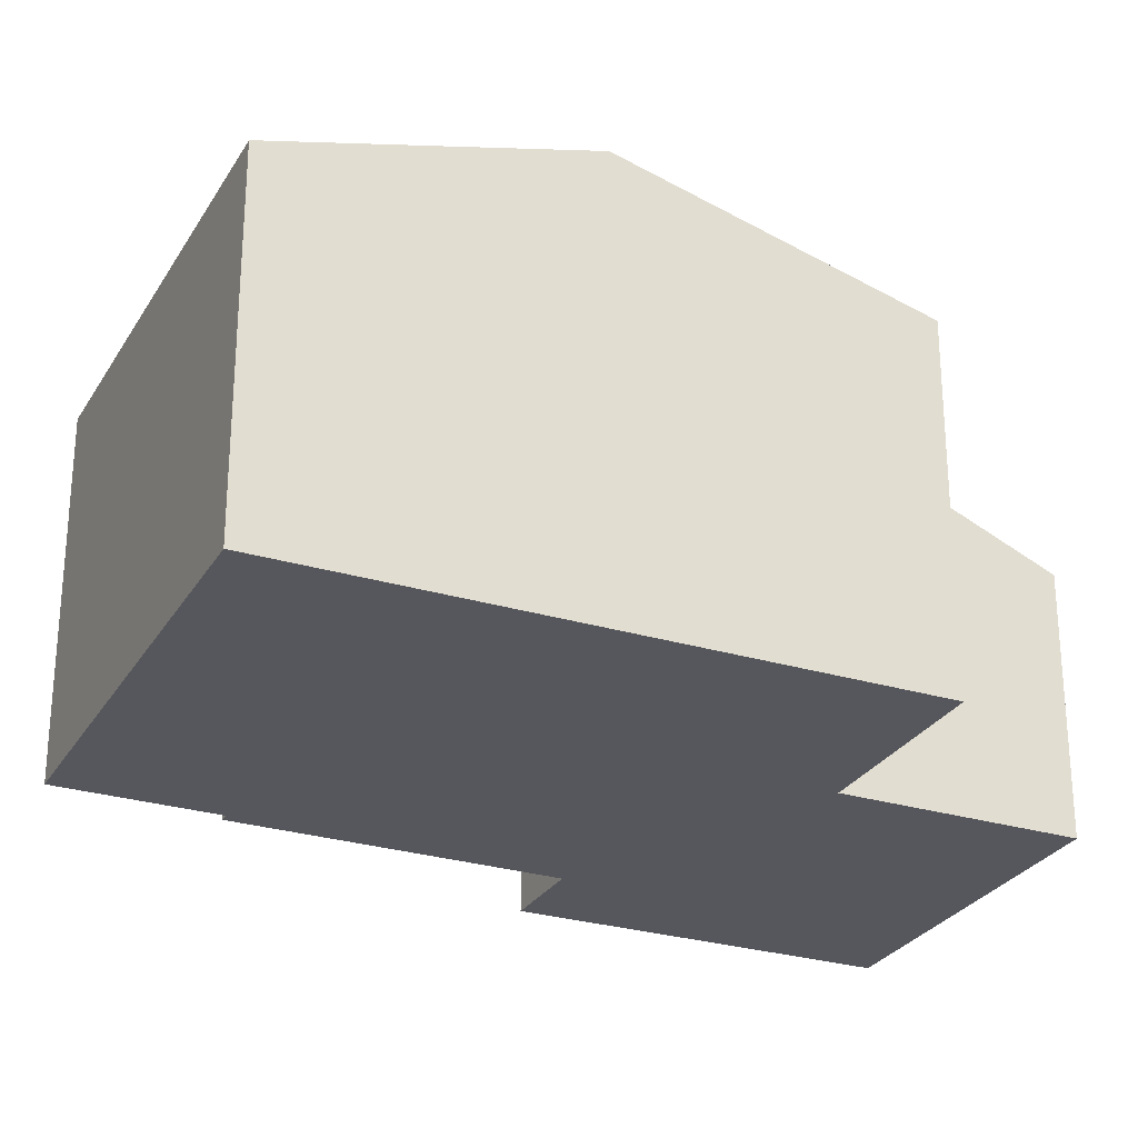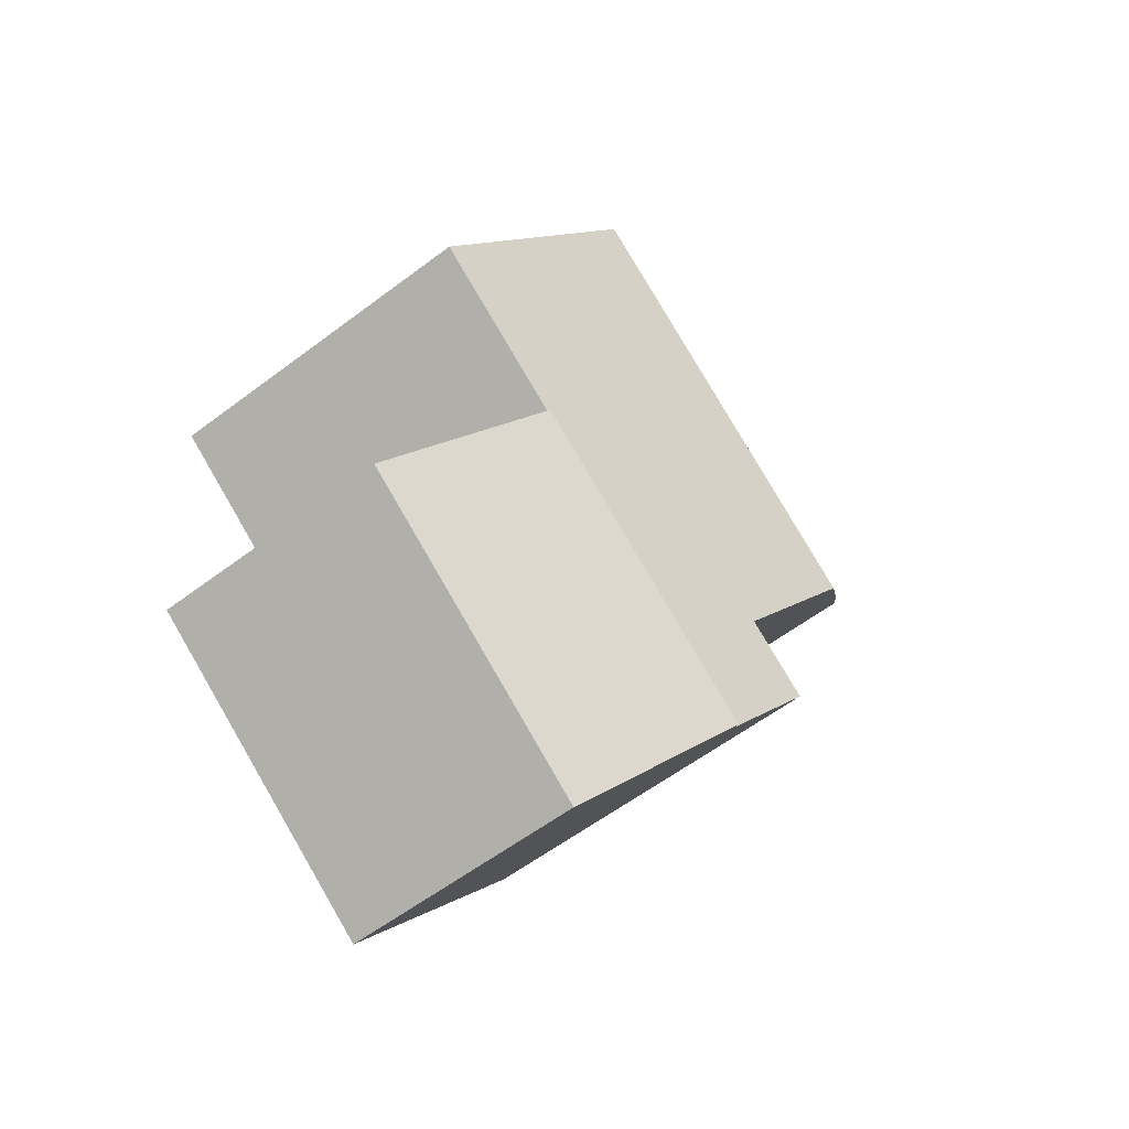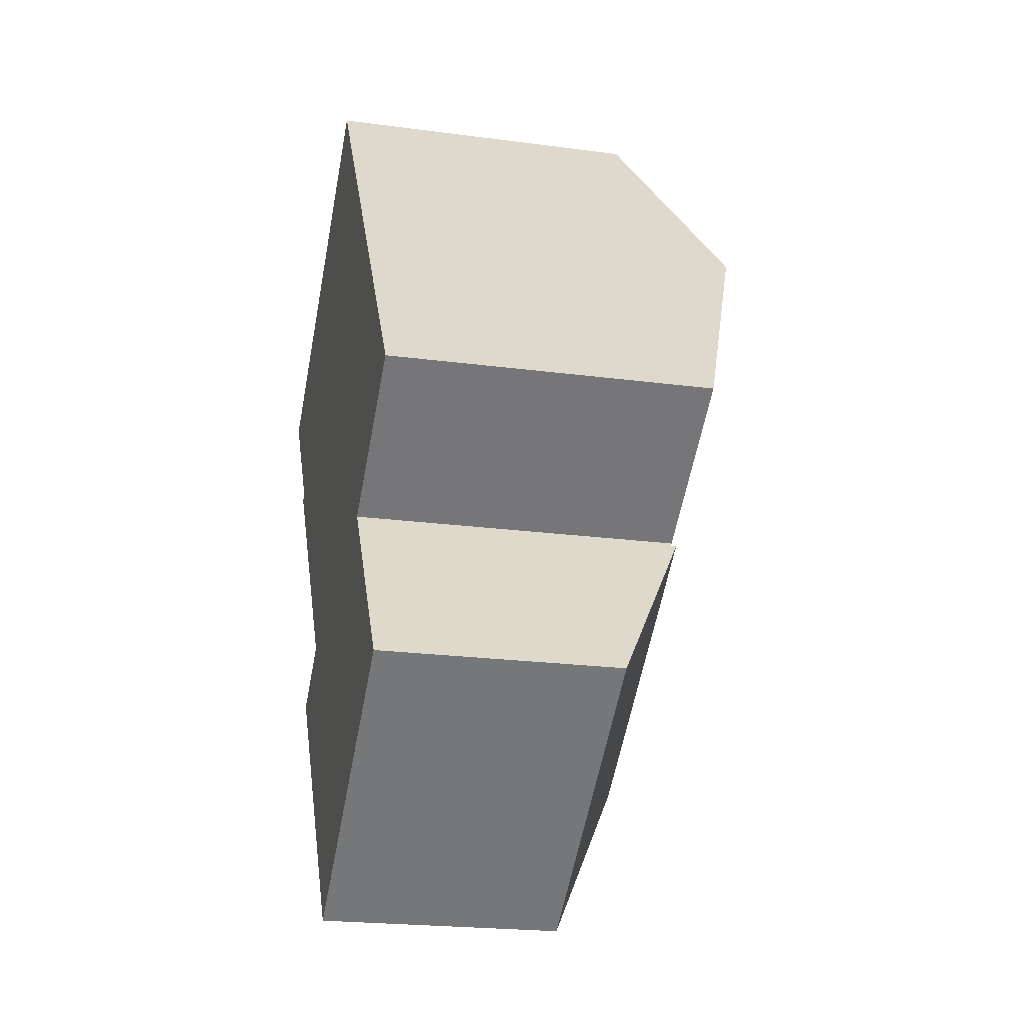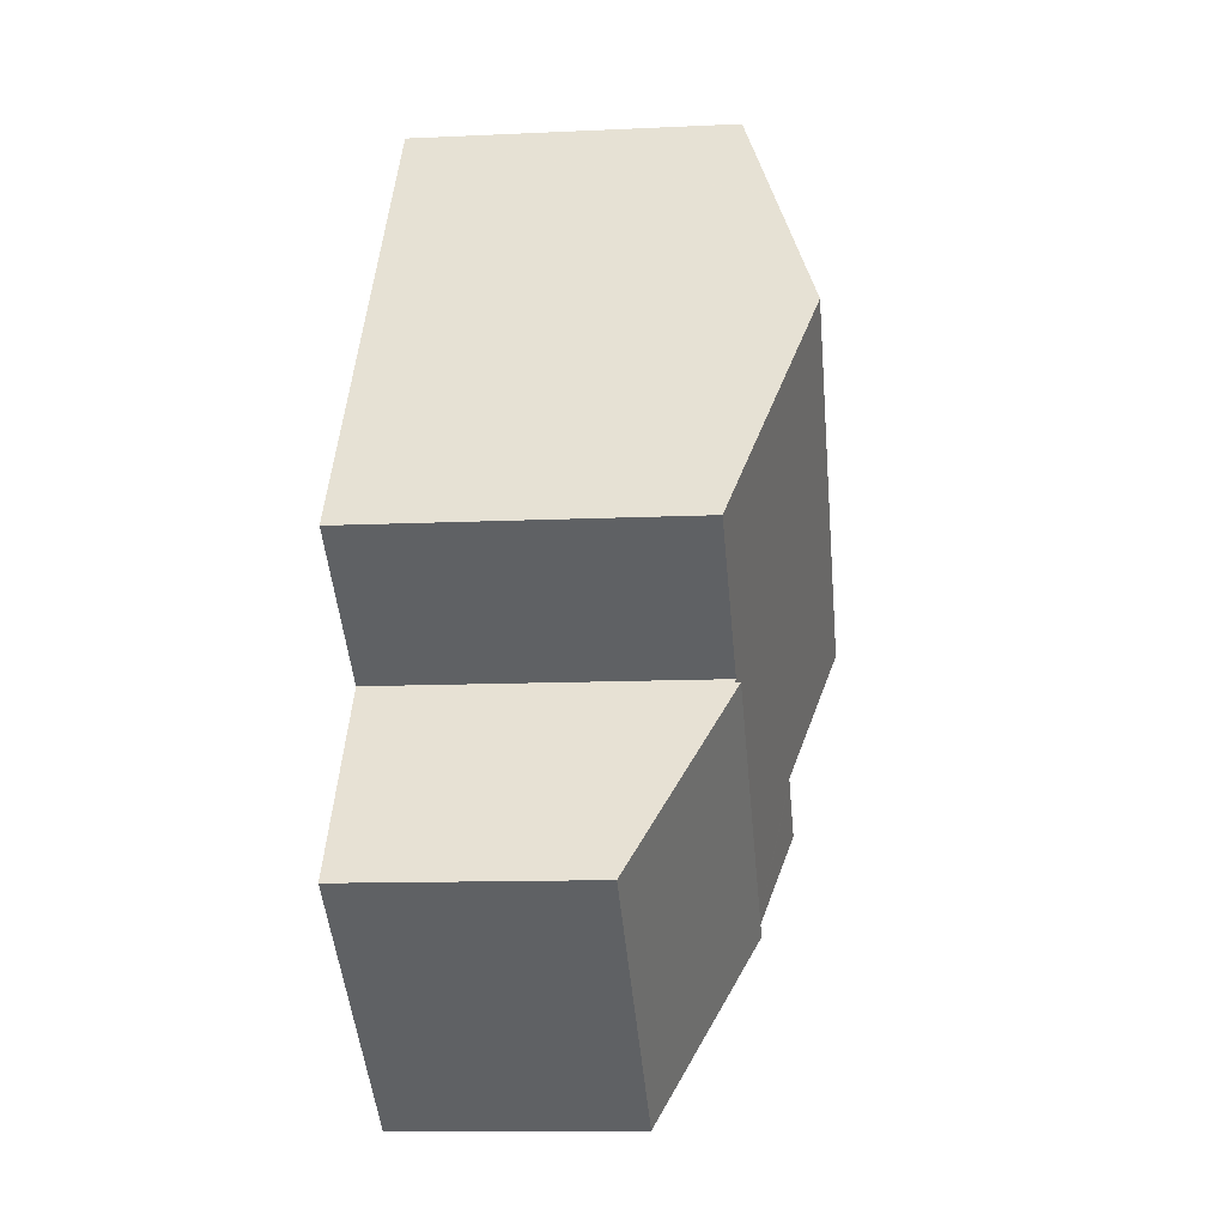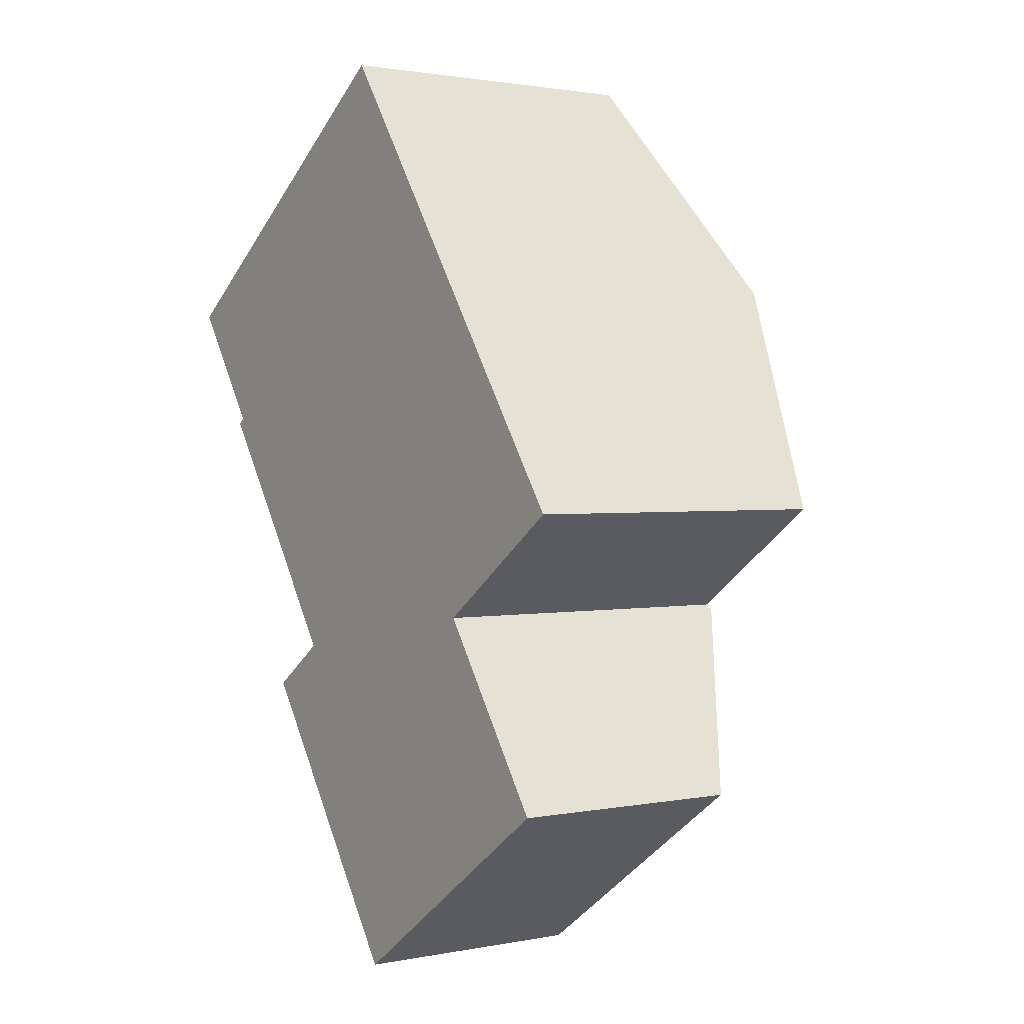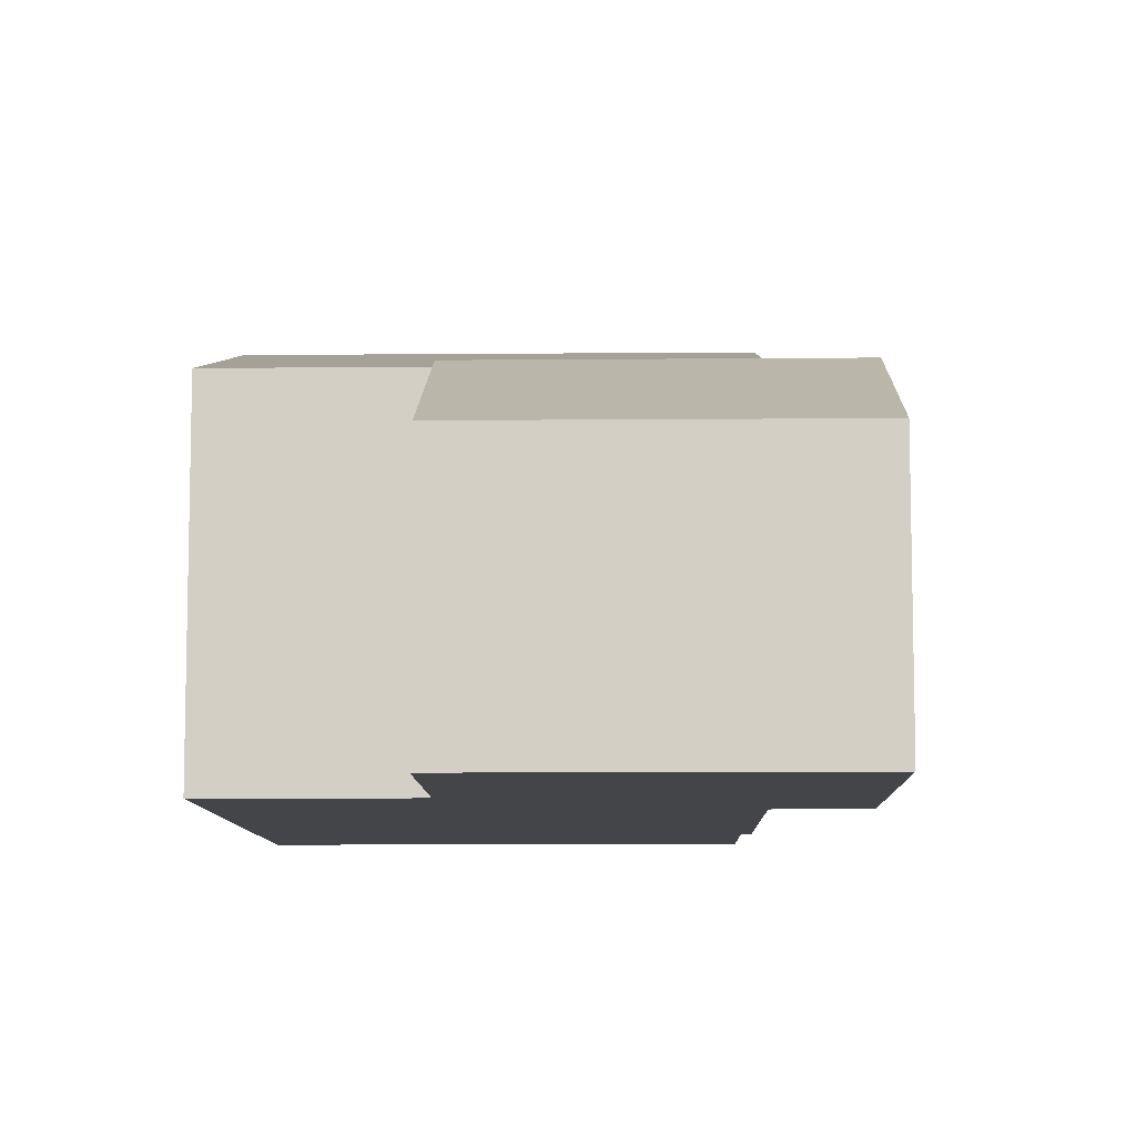
<metadata>
{"format":"obj","ext":"obj","renderer":"f3d","projection":"perspective","resolution":1024,"background":"white","views":[{"elev":-27.6,"azim":30.2,"up":"+Y"},{"elev":-58.7,"azim":127.9,"up":"+Z"},{"elev":-22.2,"azim":77.0,"up":"+Z"},{"elev":-11.5,"azim":96.4,"up":"+Z"},{"elev":1.6,"azim":54.9,"up":"+Z"},{"elev":-8.9,"azim":146.4,"up":"+Y"}]}
</metadata>
<code>
v  0.056 8.215 0.039
v  0.668 8.53 -0.965
v  0 8.215 5.03e-16
v  5.103 8.215 3.574
v  1.725 9.027 -2.489
v  2.111 9.21 -3.047
v  3.852 10.12 -5.97
v  9.16 10.12 -2.252
v  8.789 8.215 6.156
v  10.52 9.024 3.685
v  12.86 10.12 0.34
v  10.51 9.019 3.701
v  1.922 9.209 -3.178
v  13.22 8.215 -8.079
v  16.93 8.215 -5.475
v  13.13 8.215 -8.137
v  6.252 8.188 -13.08
v  13.19 8.188 -8.219
v  6.183 9.02 -9.34
v  6.088 9.021 -9.405
v  4.455 9.027 -10.52
v  13.19 5.033e-16 -8.219
v  6.252 8.009e-16 -13.08
v  16.93 3.352e-16 -5.475
v  13.13 4.982e-16 -8.137
v  13.22 4.947e-16 -8.079
v  4.455 6.442e-16 -10.52
v  6.183 5.719e-16 -9.34
v  1.922 1.946e-16 -3.178
v  3.852 3.656e-16 -5.97
v  2.111 1.866e-16 -3.047
v  0 0 0
v  0.668 5.909e-17 -0.965
v  1.725 1.524e-16 -2.489
v  6.088 5.759e-16 -9.405
v  5.103 -2.188e-16 3.574
v  8.789 -3.769e-16 6.156
v  0.056 -2.388e-18 0.039
v  10.51 -2.266e-16 3.701
v  12.86 -2.082e-17 0.34
v  10.52 -2.256e-16 3.685
v  9.382 6.013 -17.54
v  16.03 6.211 -12.3
v  16.3 6.015 -12.68
v  13.54 8.062 -8.724
v  13.19 8.322 -8.219
v  6.252 8.324 -13.08
v  13.54 5.342e-16 -8.724
v  16.3 7.767e-16 -12.68
v  16.03 7.534e-16 -12.3
v  9.382 1.074e-15 -17.54
g defaultobject
f 1 2 3
f 2 1 4
f 2 4 5
f 5 4 6
f 6 4 7
f 7 4 8
f 8 4 9
f 8 9 10
f 8 10 11
f 10 9 12
f 7 13 6
f 14 11 15
f 11 14 8
f 8 14 16
f 17 16 18
f 16 17 8
f 8 17 19
f 19 17 20
f 20 17 21
f 7 8 19
f 22 17 18
f 17 22 23
f 24 14 15
f 14 24 16
f 16 24 25
f 25 24 26
f 17 27 21
f 27 17 23
f 28 7 19
f 7 28 13
f 13 28 29
f 29 28 30
f 31 5 6
f 5 31 2
f 2 31 3
f 3 31 32
f 32 31 33
f 33 31 34
f 27 20 21
f 20 27 19
f 19 27 28
f 28 27 35
f 13 31 6
f 31 13 29
f 32 1 3
f 1 32 4
f 4 32 9
f 9 32 36
f 9 36 37
f 36 32 38
f 37 12 9
f 12 37 10
f 10 37 11
f 11 37 15
f 15 37 24
f 24 37 39
f 24 39 40
f 40 39 41
f 25 18 16
f 18 25 22
f 36 39 37
f 39 36 41
f 41 36 40
f 40 36 38
f 40 38 24
f 24 38 32
f 24 32 33
f 24 33 34
f 24 34 31
f 24 31 29
f 24 29 30
f 24 30 26
f 26 30 28
f 26 28 25
f 25 28 22
f 22 28 23
f 23 28 35
f 23 35 27
f 42 43 44
f 43 42 45
f 45 42 46
f 46 42 47
f 22 45 46
f 45 22 43
f 43 22 44
f 44 22 48
f 44 48 49
f 49 48 50
f 49 42 44
f 42 49 51
f 42 23 47
f 23 42 51
f 23 46 47
f 46 23 22
f 50 51 49
f 51 50 48
f 51 48 22
f 51 22 23

</code>
